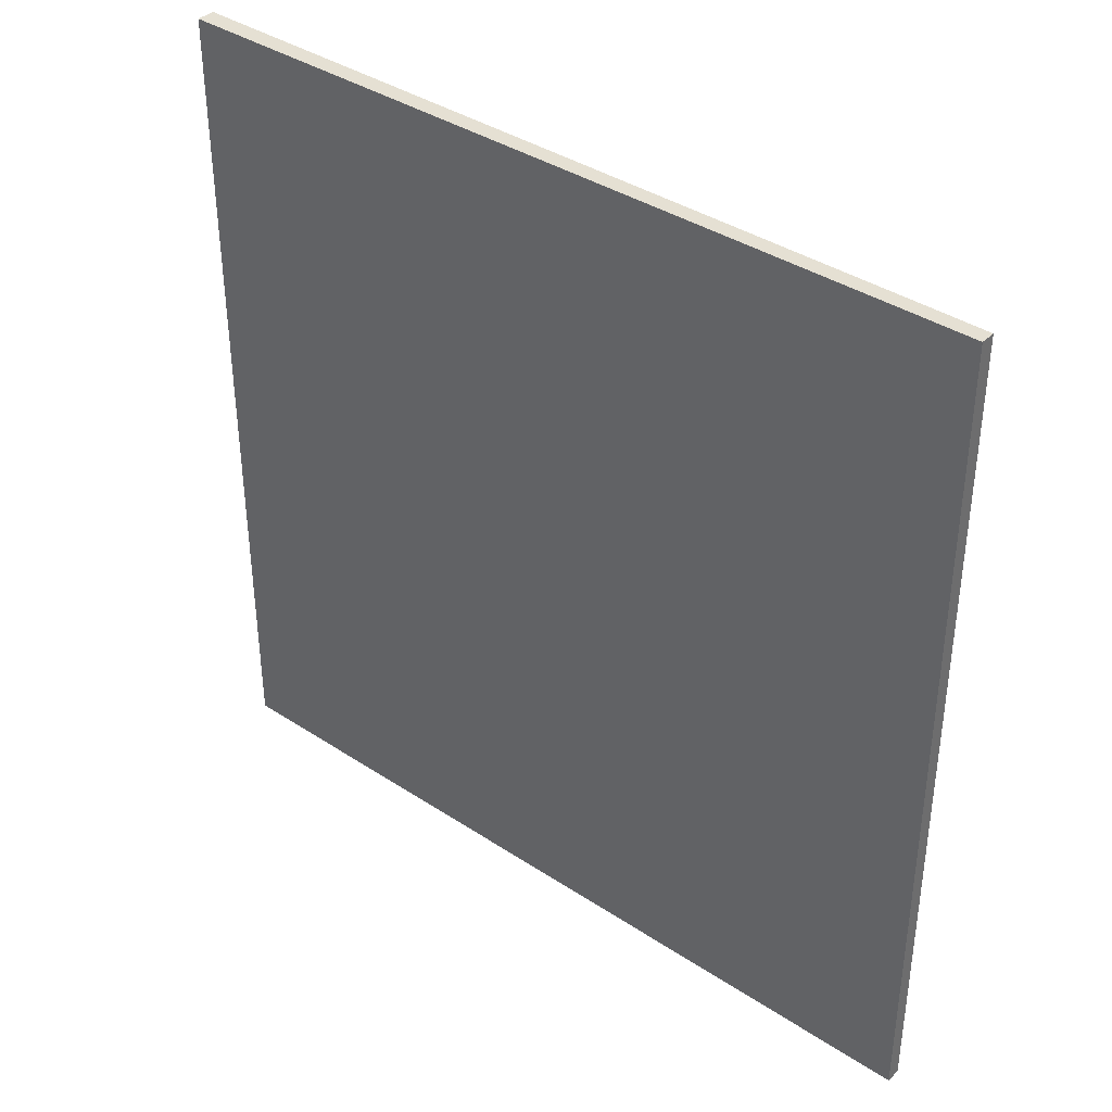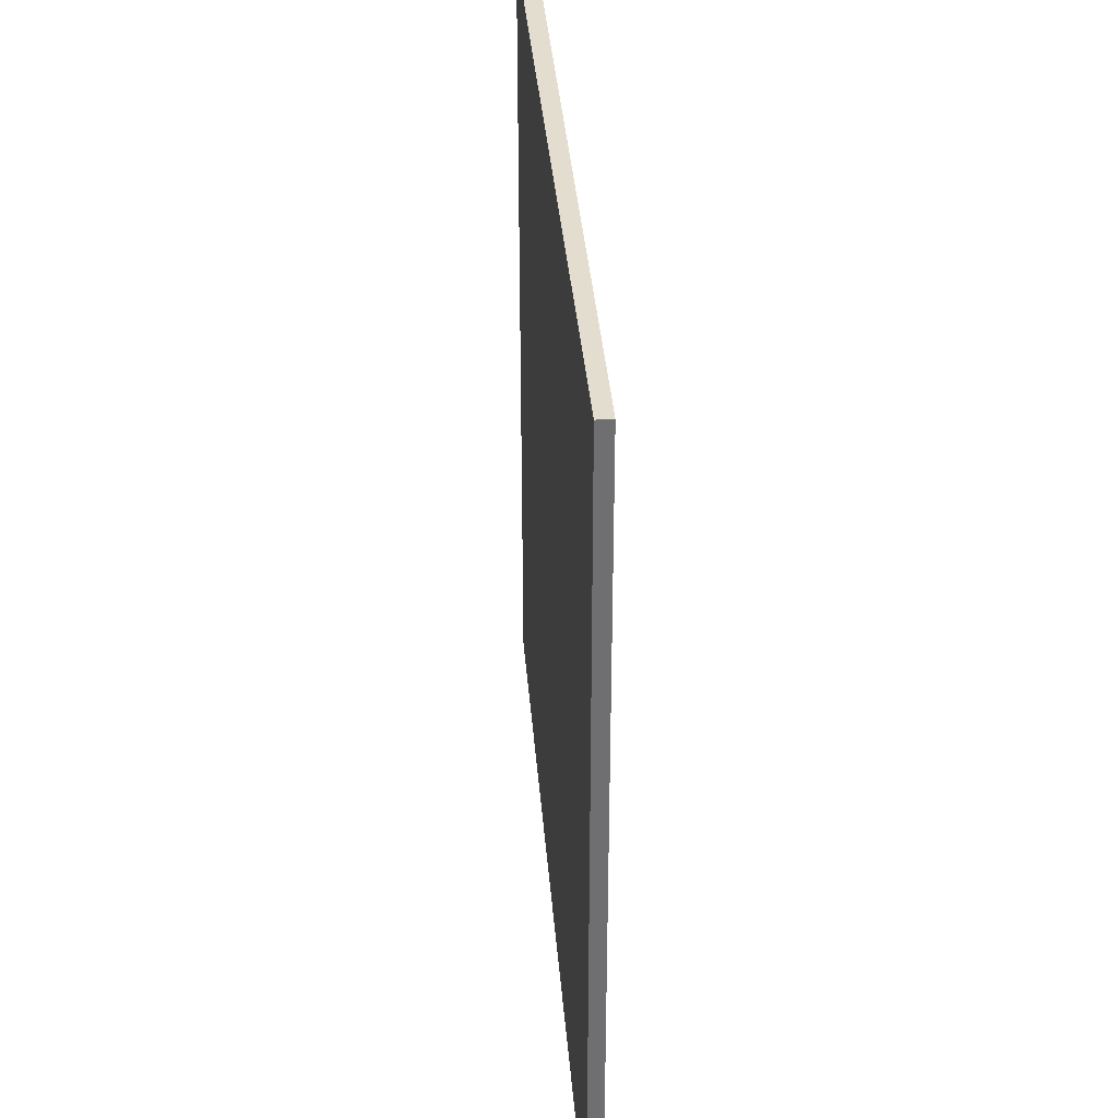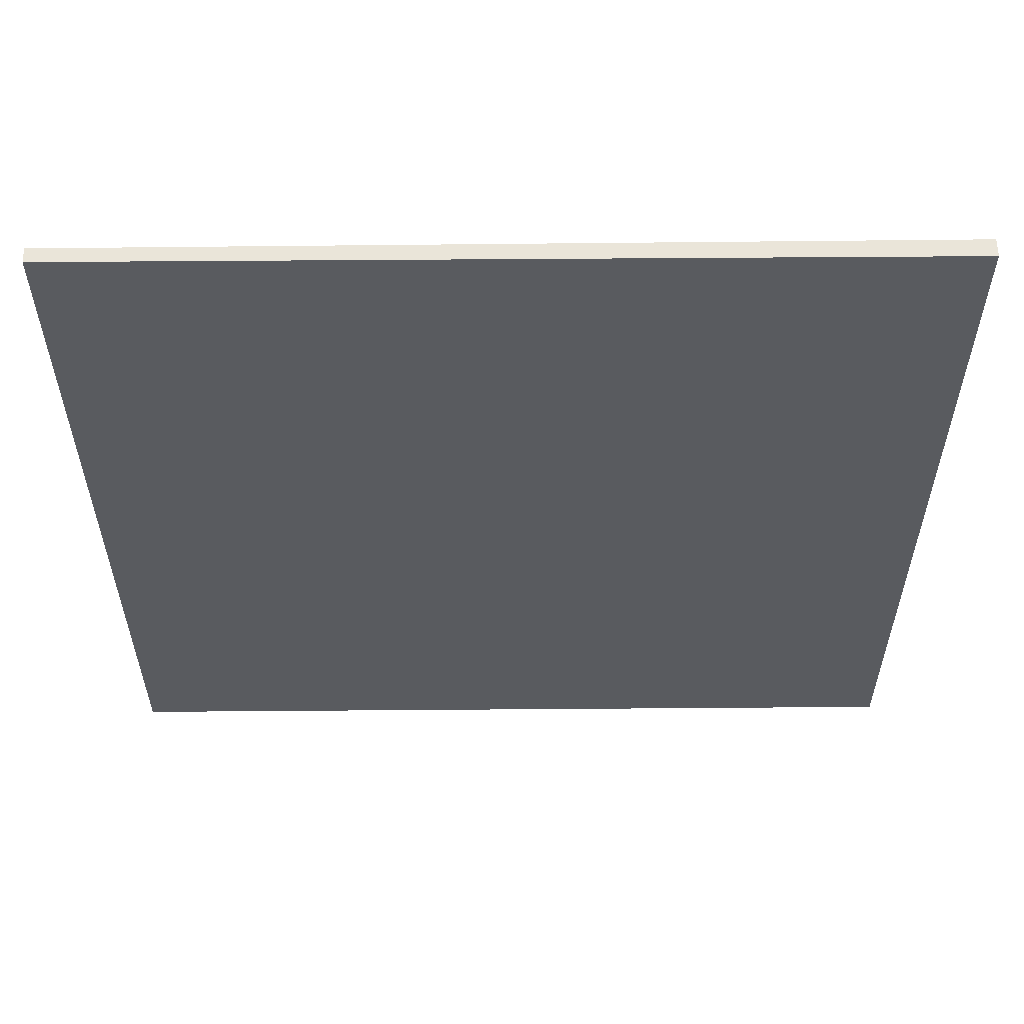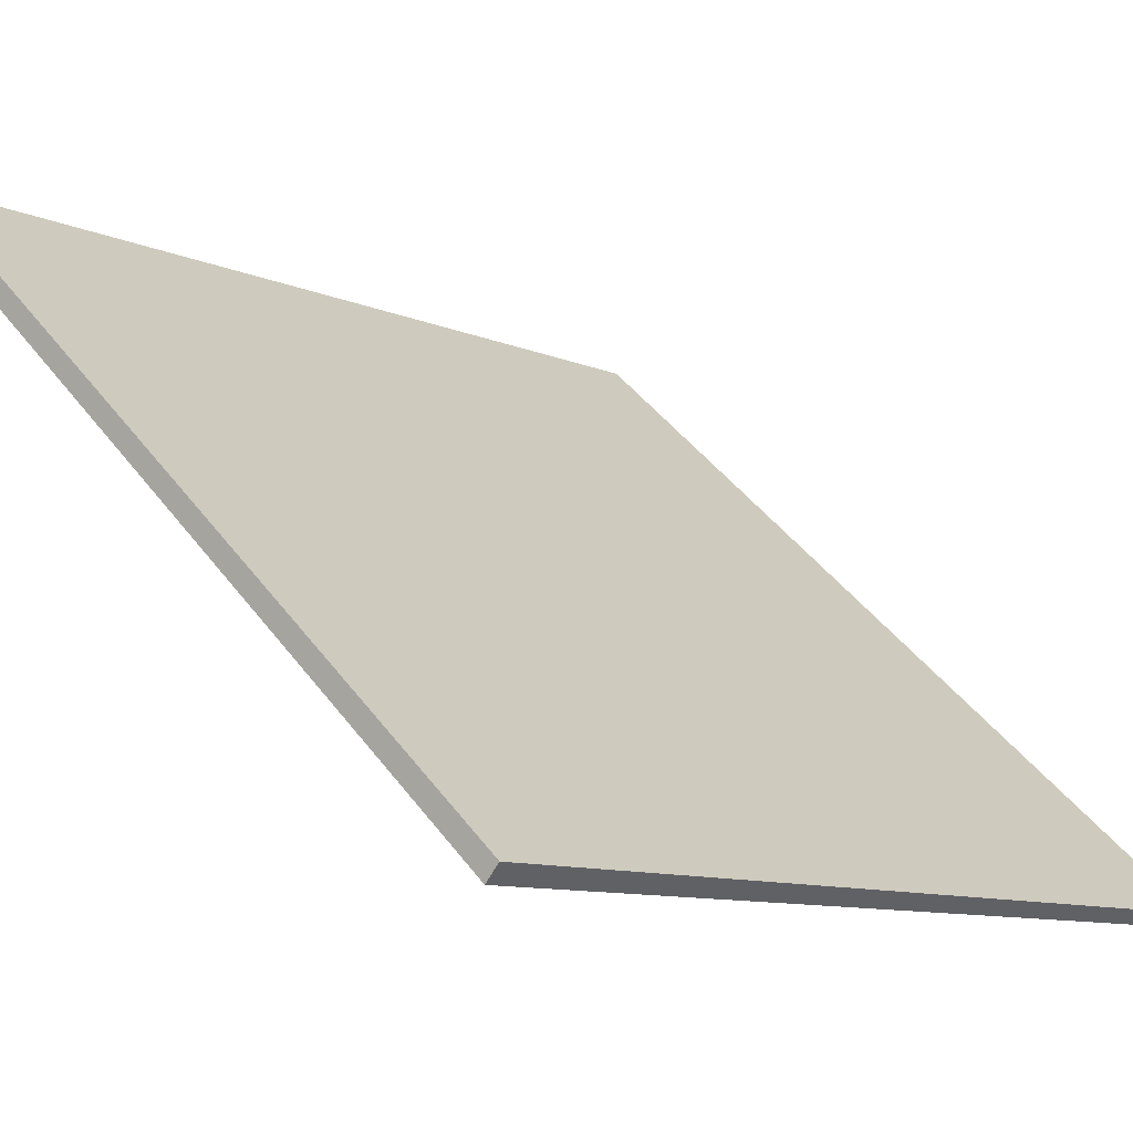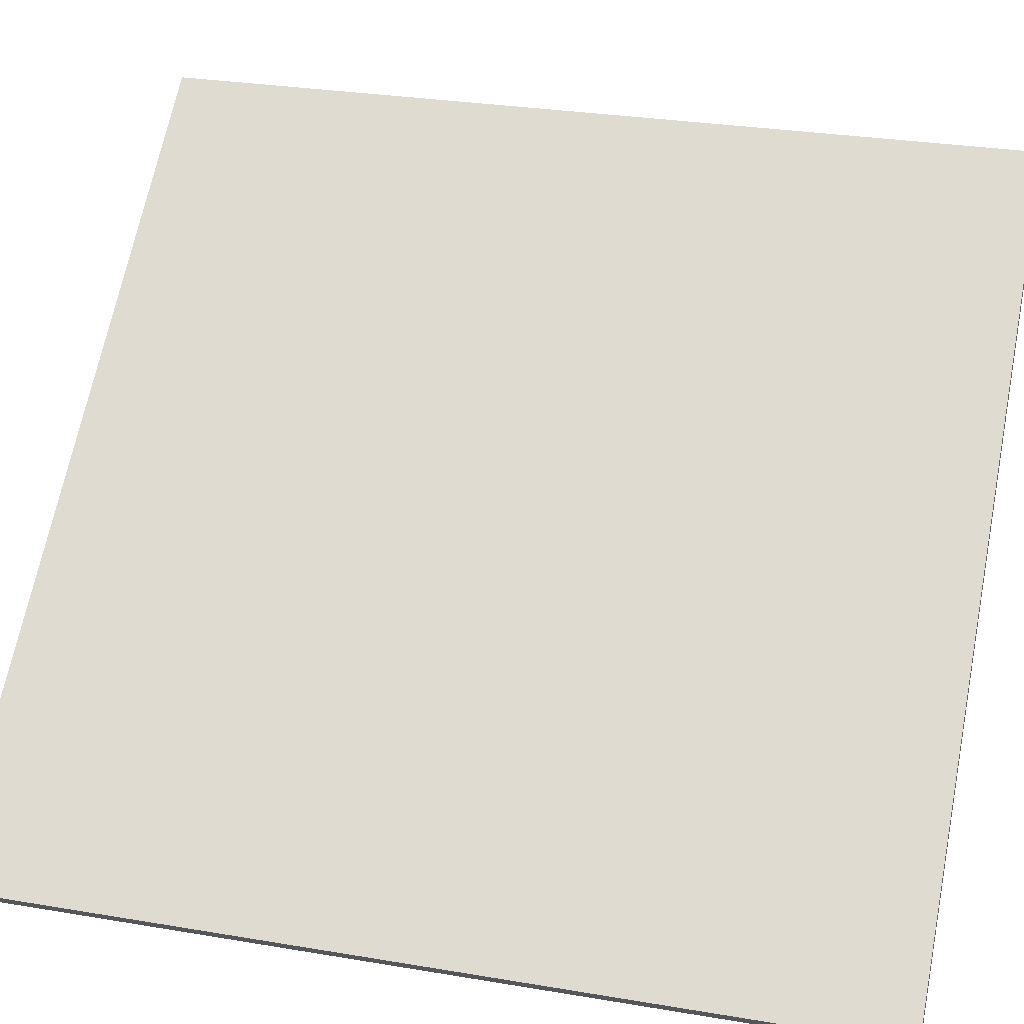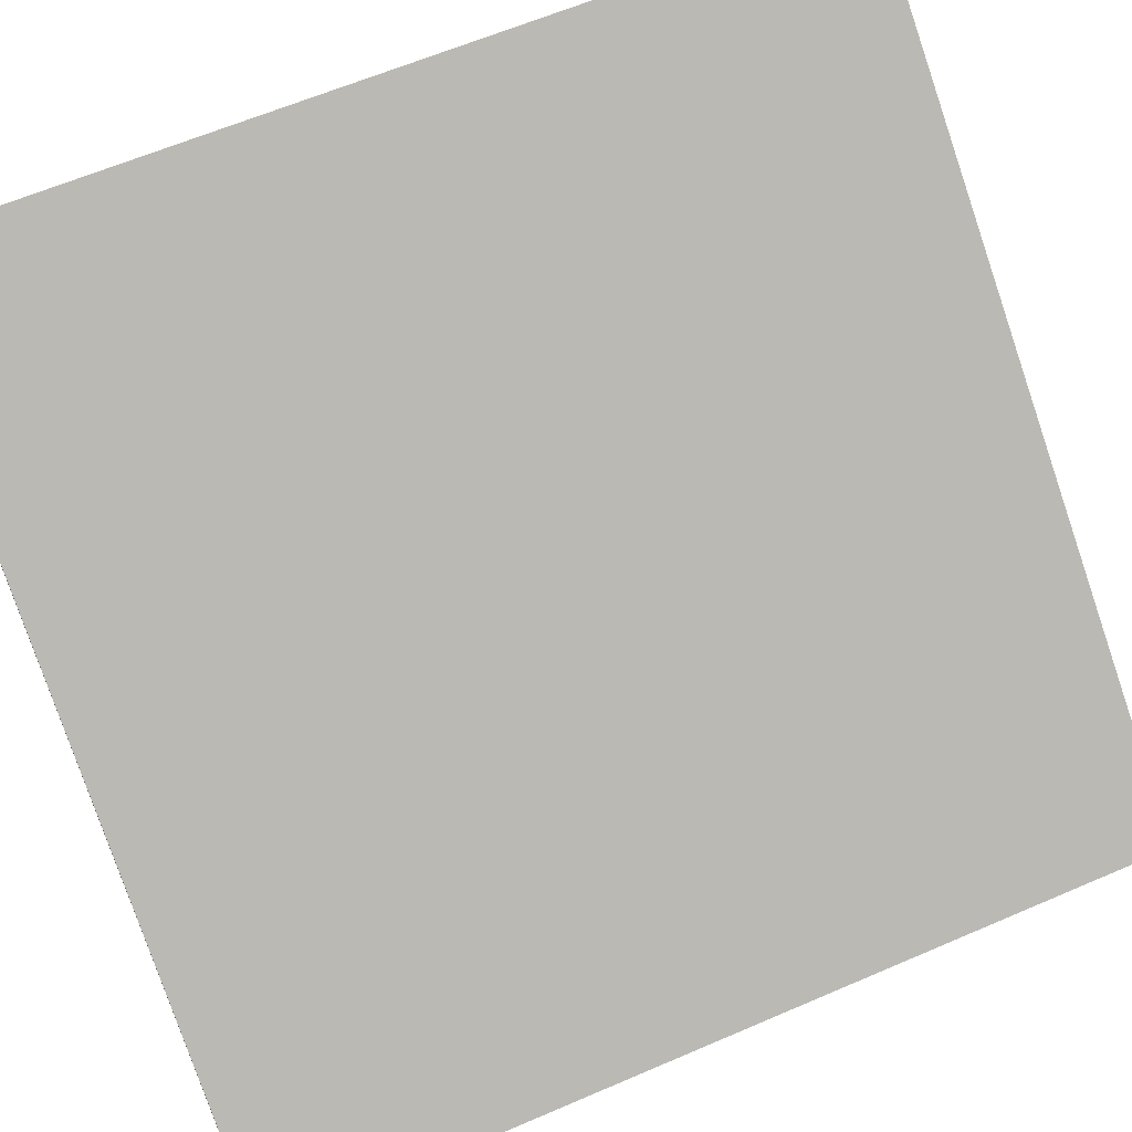
<metadata>
{"format":"obj","ext":"obj","renderer":"f3d","projection":"perspective","resolution":1024,"background":"white","views":[{"elev":38.2,"azim":3.2,"up":"+Z"},{"elev":35.6,"azim":48.9,"up":"+Z"},{"elev":57.7,"azim":142.7,"up":"+Z"},{"elev":43.6,"azim":-33.8,"up":"+Y"},{"elev":29.0,"azim":104.1,"up":"+Y"},{"elev":61.8,"azim":66.3,"up":"+Y"}]}
</metadata>
<code>
v -17.66 89.67 -3.685
v -17.66 89.67 3.685
v -17.59 89.78 -3.685
v -17.59 89.78 3.685
v -23.58 94.07 -3.685
v -23.58 94.07 3.685
v -23.48 94.2 -3.685
v -23.48 94.2 3.685
f 1 3 4
f 4 2 1
f 5 6 8
f 8 7 5
f 1 2 6
f 6 5 1
f 3 7 8
f 8 4 3
f 1 5 7
f 7 3 1
f 2 4 8
f 8 6 2

</code>
